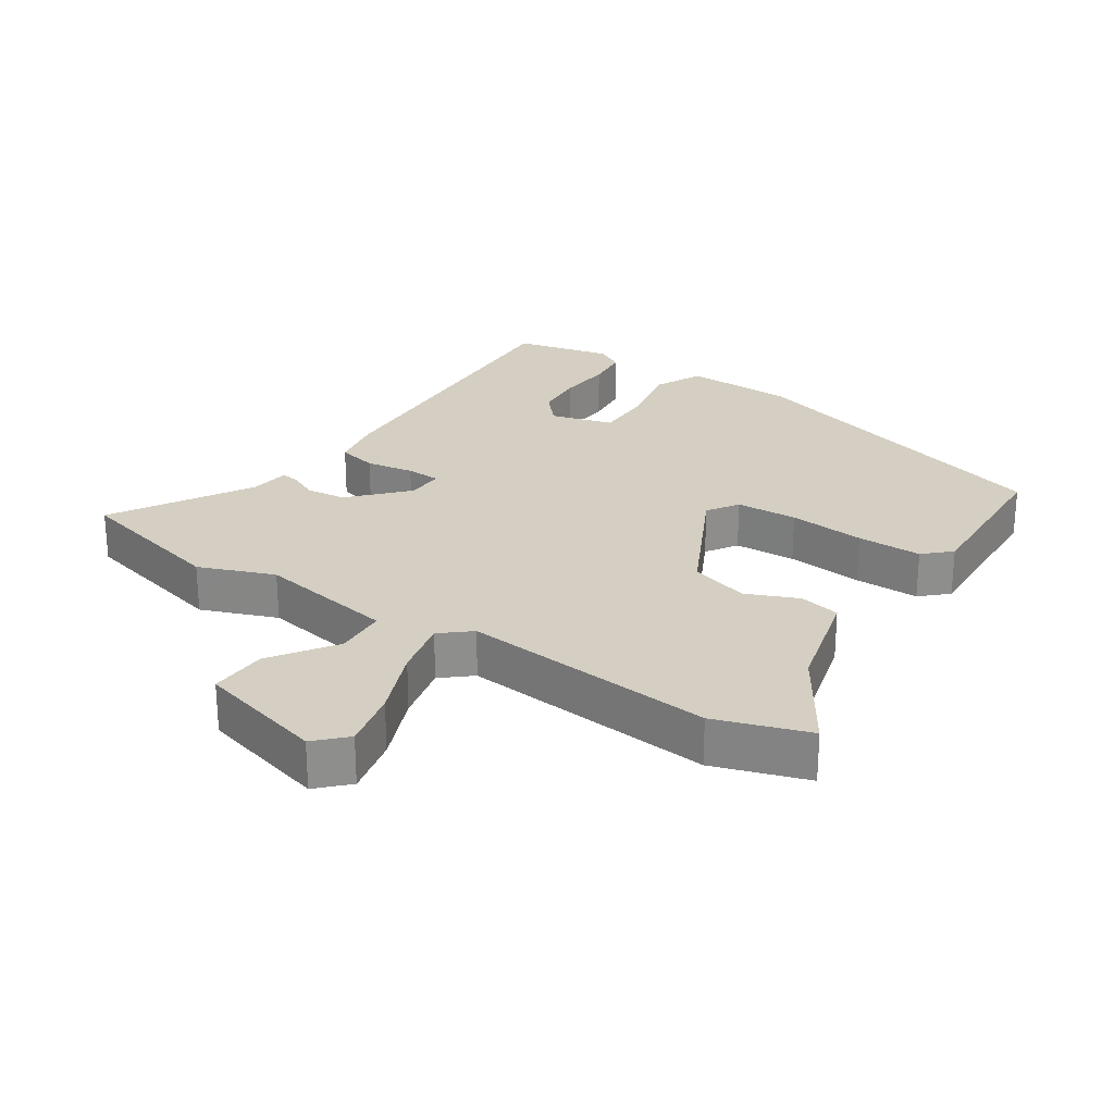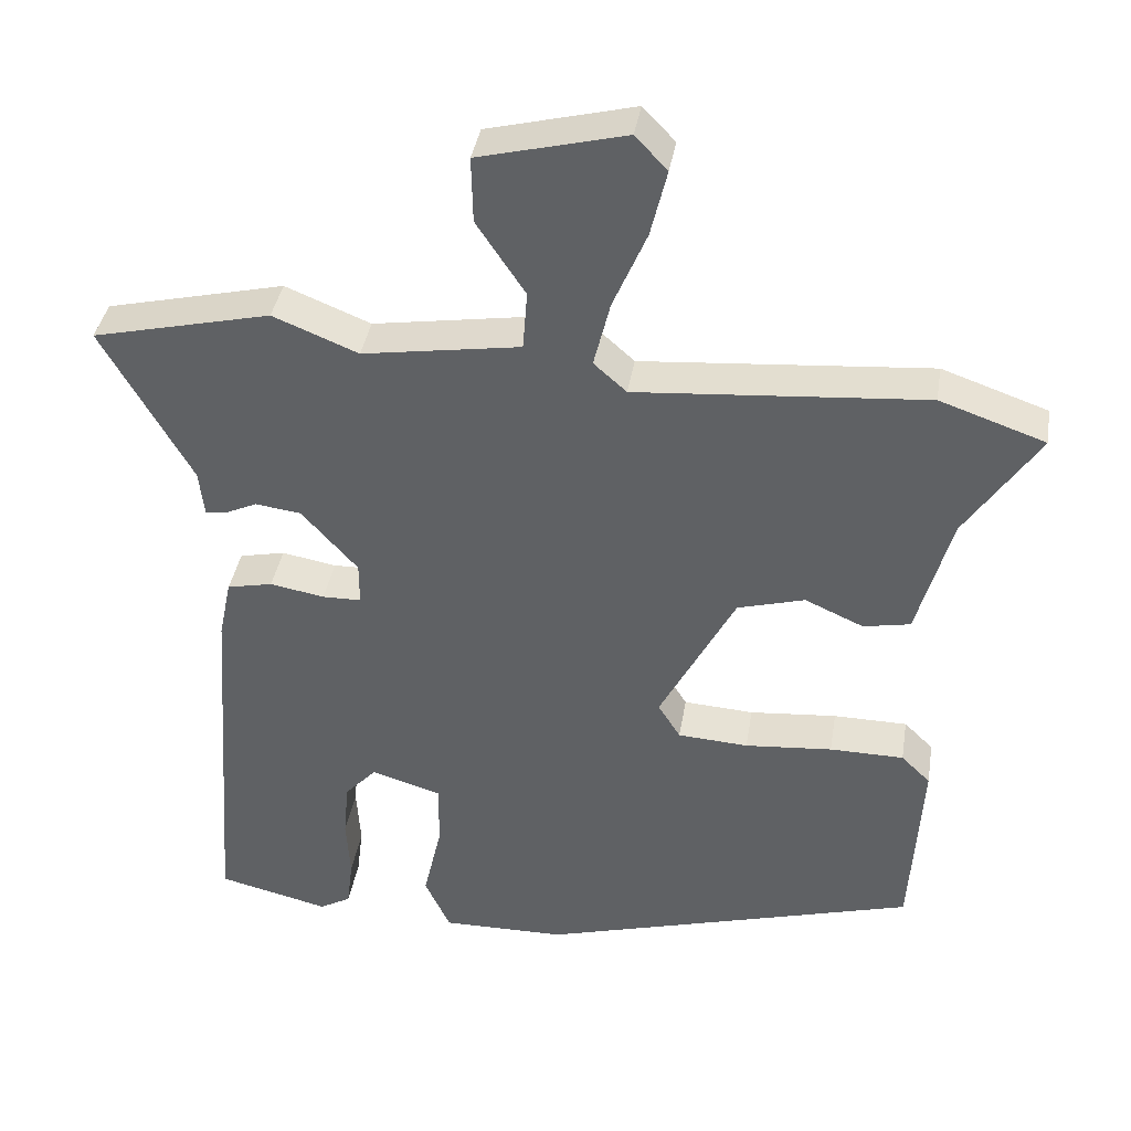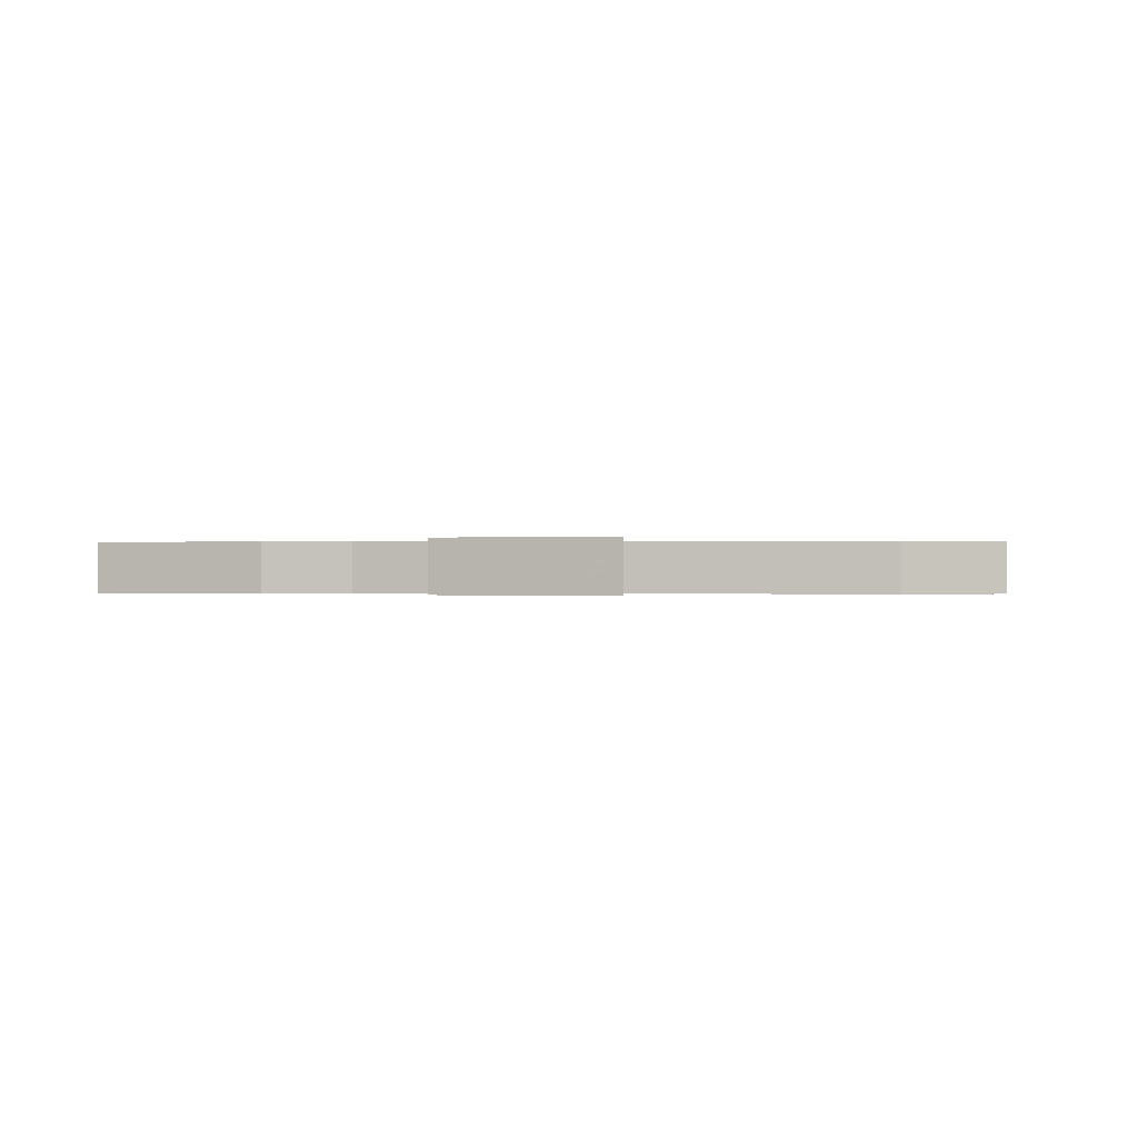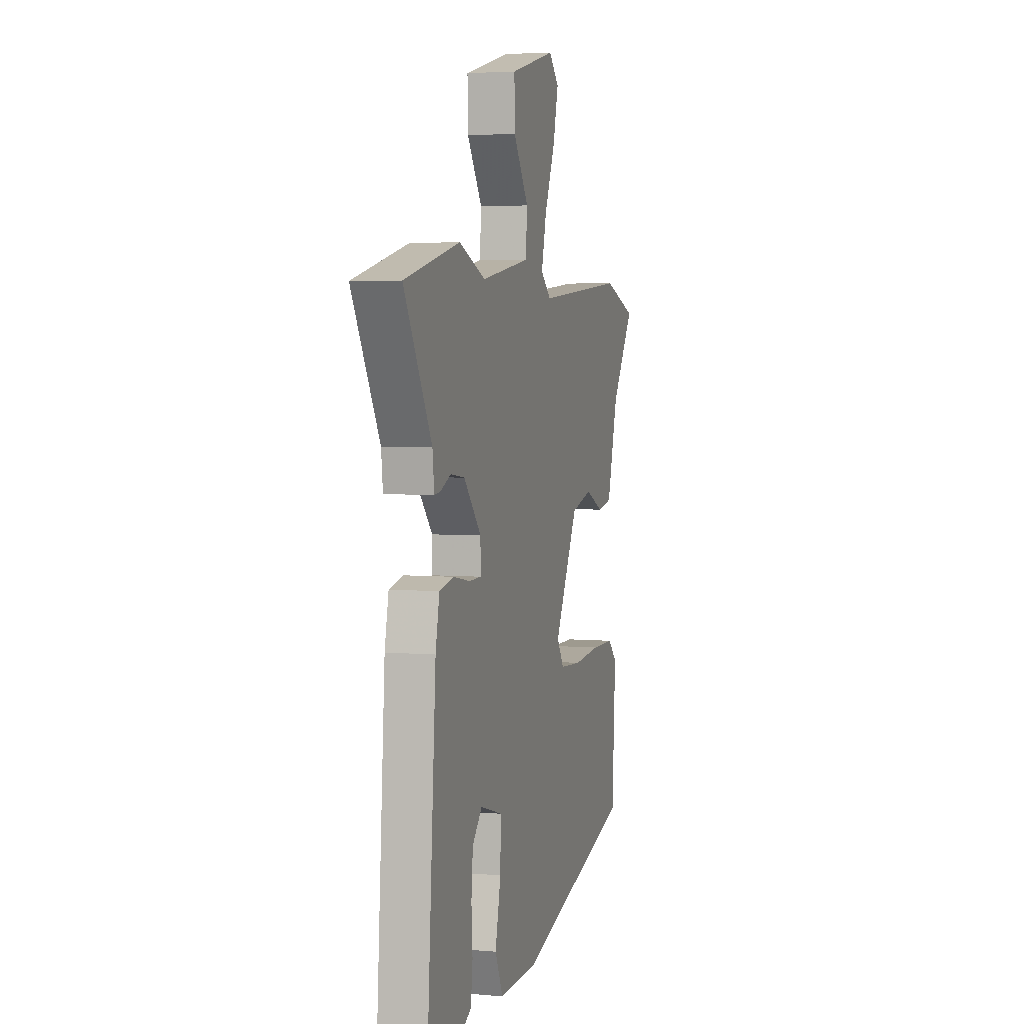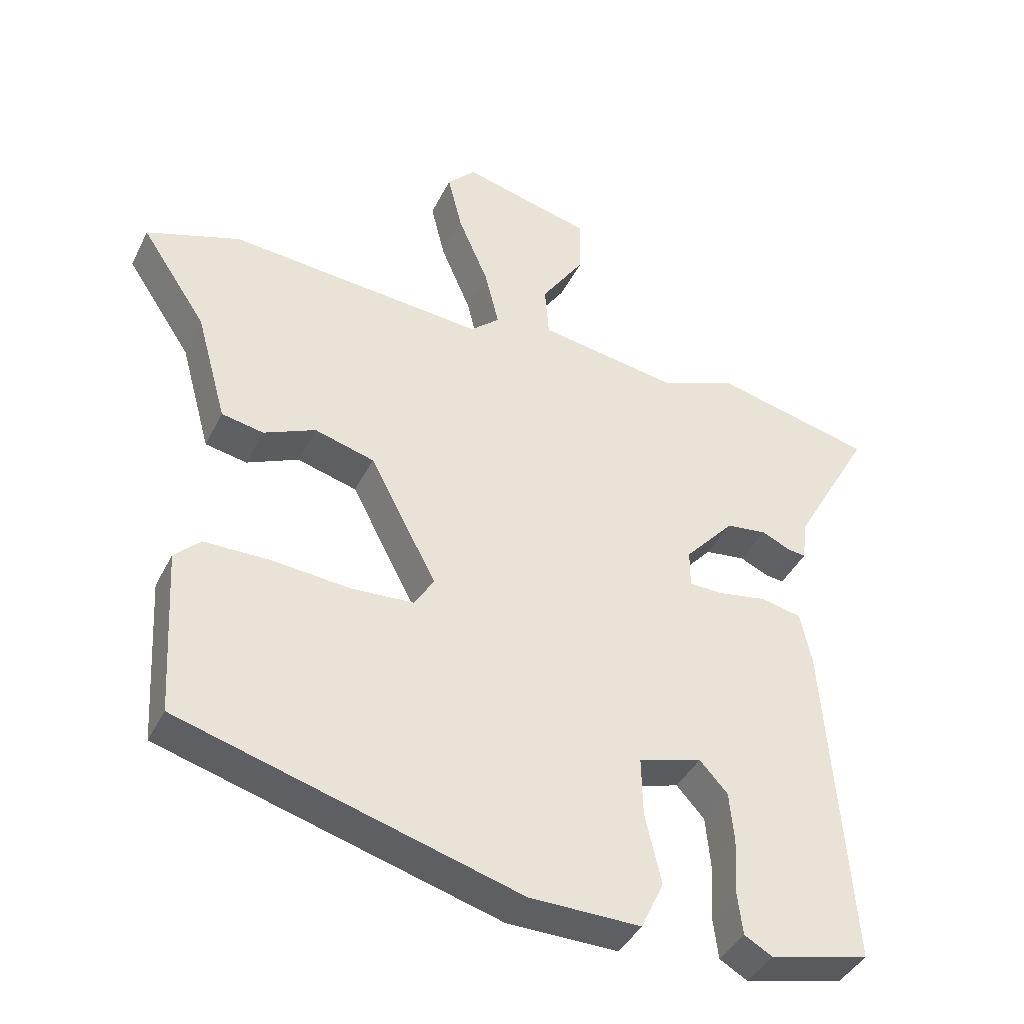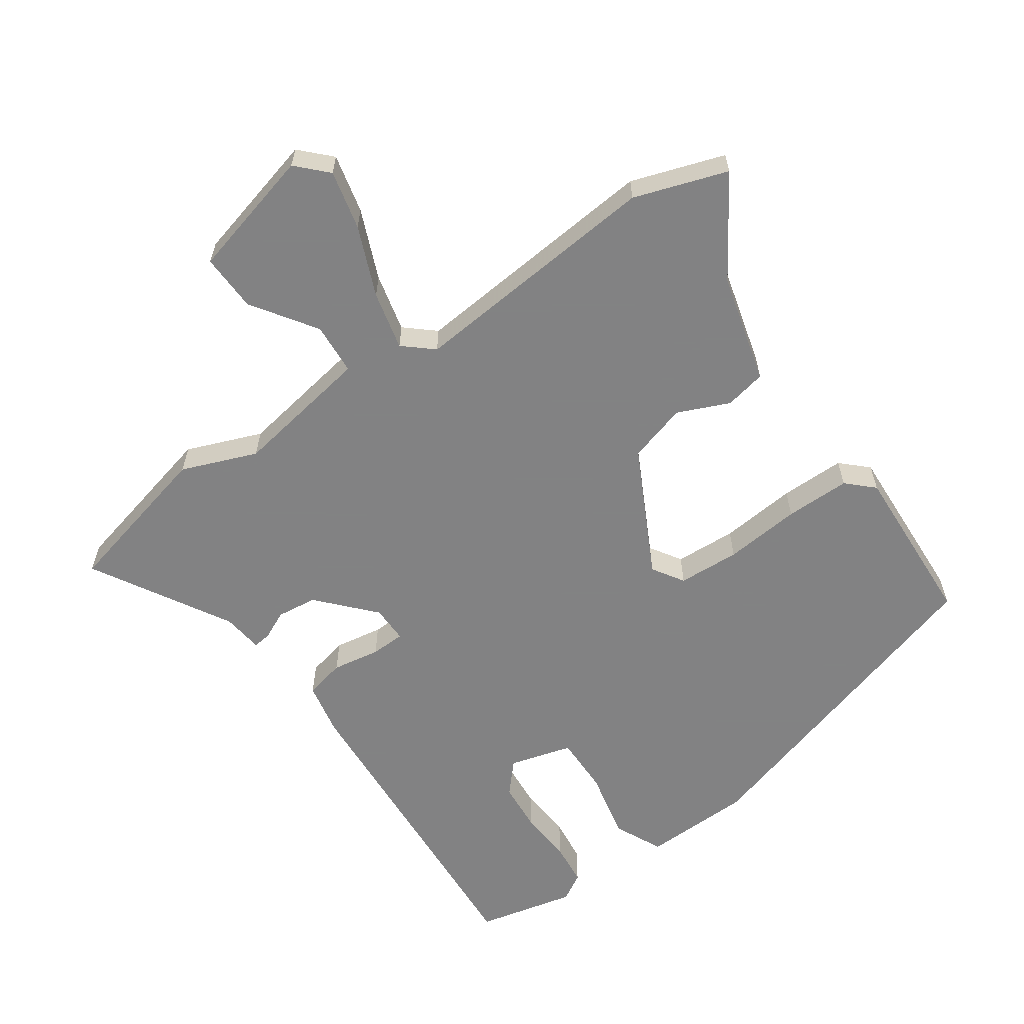
<metadata>
{"format":"obj","ext":"obj","renderer":"f3d","projection":"perspective","resolution":1024,"background":"white","views":[{"elev":25.5,"azim":34.5,"up":"+Y"},{"elev":38.7,"azim":9.2,"up":"+Z"},{"elev":-0.3,"azim":5.6,"up":"+Y"},{"elev":4.2,"azim":-74.0,"up":"+Z"},{"elev":-40.8,"azim":155.4,"up":"+Z"},{"elev":-60.9,"azim":35.5,"up":"+Y"}]}
</metadata>
<code>
v -0.585 0.07 0.48
v -0.346 0.07 0.536
v -0.232 0.07 0.49
v -0.021 0.07 0.523
v -0.015 0.07 0.602
v -0.08 0.07 0.7
v -0.082 0.07 0.788
v 0.114 0.07 0.837
v 0.157 0.07 0.792
v 0.135 0.07 0.702
v 0.09 0.07 0.597
v 0.068 0.07 0.508
v 0.112 0.07 0.469
v 0.499 0.07 0.5
v 0.64 0.07 0.451
v 0.542 0.07 0.304
v 0.496 0.07 0.138
v 0.433 0.07 0.126
v 0.355 0.07 0.161
v 0.265 0.07 0.136
v 0.164 0.07 -0.056
v 0.194 0.07 -0.104
v 0.288 0.07 -0.11
v 0.405 0.07 -0.1
v 0.504 0.07 -0.101
v 0.543 0.07 -0.139
v 0.528 0.07 -0.391
v 0.021 0.07 -0.535
v -0.145 0.07 -0.537
v -0.179 0.07 -0.463
v -0.155 0.07 -0.358
v -0.153 0.07 -0.269
v -0.248 0.07 -0.241
v -0.29 0.07 -0.287
v -0.297 0.07 -0.363
v -0.292 0.07 -0.445
v -0.3 0.07 -0.511
v -0.342 0.07 -0.535
v -0.491 0.07 -0.499
v -0.455 0.07 -0.001
v -0.438 0.07 0.08
v -0.377 0.07 0.093
v -0.304 0.07 0.08
v -0.252 0.07 0.081
v -0.252 0.07 0.138
v -0.327 0.07 0.222
v -0.388 0.07 0.23
v -0.432 0.07 0.21
v -0.459 0.07 0.207
v -0.466 0.07 0.269
v -0.585 0 0.48
v -0.346 0 0.536
v -0.232 0 0.49
v -0.021 0 0.523
v -0.015 0 0.602
v -0.08 0 0.7
v -0.082 0 0.788
v 0.114 0 0.837
v 0.157 0 0.792
v 0.135 0 0.702
v 0.09 0 0.597
v 0.068 0 0.508
v 0.112 0 0.469
v 0.499 0 0.5
v 0.64 0 0.451
v 0.542 0 0.304
v 0.496 0 0.138
v 0.433 0 0.126
v 0.355 0 0.161
v 0.265 0 0.136
v 0.164 0 -0.056
v 0.194 0 -0.104
v 0.288 0 -0.11
v 0.405 0 -0.1
v 0.504 0 -0.101
v 0.543 0 -0.139
v 0.528 0 -0.391
v 0.021 0 -0.535
v -0.145 0 -0.537
v -0.179 0 -0.463
v -0.155 0 -0.358
v -0.153 0 -0.269
v -0.248 0 -0.241
v -0.29 0 -0.287
v -0.297 0 -0.363
v -0.292 0 -0.445
v -0.3 0 -0.511
v -0.342 0 -0.535
v -0.491 0 -0.499
v -0.455 0 -0.001
v -0.438 0 0.08
v -0.377 0 0.093
v -0.304 0 0.08
v -0.252 0 0.081
v -0.252 0 0.138
v -0.327 0 0.222
v -0.388 0 0.23
v -0.432 0 0.21
v -0.459 0 0.207
v -0.466 0 0.269
f 47 48 49 50
f 1 2 3
f 50 1 3
f 47 50 3
f 46 47 3
f 45 46 3 4
f 44 45 4
f 41 42 43
f 40 41 43
f 39 40 43
f 38 39 43
f 37 38 43
f 35 36 37
f 35 37 43
f 34 35 43
f 33 34 43 44
f 29 30 31
f 28 29 31
f 27 28 31
f 26 27 31
f 25 26 31
f 24 25 31
f 23 24 31
f 22 23 31 32
f 32 33 44
f 22 32 44
f 21 22 44
f 16 17 18 19
f 16 19 20
f 15 16 20
f 14 15 20
f 13 14 20
f 21 44 4
f 20 21 4
f 13 20 4
f 12 13 4
f 9 10 11
f 8 9 11
f 7 8 11
f 6 7 11
f 5 6 11
f 4 5 11 12
f 100 99 98 97
f 53 52 51
f 53 51 100
f 53 100 97
f 53 97 96
f 54 53 96 95
f 54 95 94
f 93 92 91
f 93 91 90
f 93 90 89
f 93 89 88
f 93 88 87
f 87 86 85
f 93 87 85
f 93 85 84
f 94 93 84 83
f 81 80 79
f 81 79 78
f 81 78 77
f 81 77 76
f 81 76 75
f 81 75 74
f 81 74 73
f 82 81 73 72
f 94 83 82
f 94 82 72
f 94 72 71
f 69 68 67 66
f 70 69 66
f 70 66 65
f 70 65 64
f 70 64 63
f 54 94 71
f 54 71 70
f 54 70 63
f 54 63 62
f 61 60 59
f 61 59 58
f 61 58 57
f 61 57 56
f 61 56 55
f 62 61 55 54
f 1 51 52 2
f 2 52 53 3
f 3 53 54 4
f 4 54 55 5
f 5 55 56 6
f 6 56 57 7
f 7 57 58 8
f 8 58 59 9
f 9 59 60 10
f 10 60 61 11
f 11 61 62 12
f 12 62 63 13
f 13 63 64 14
f 14 64 65 15
f 15 65 66 16
f 16 66 67 17
f 17 67 68 18
f 18 68 69 19
f 19 69 70 20
f 20 70 71 21
f 21 71 72 22
f 22 72 73 23
f 23 73 74 24
f 24 74 75 25
f 25 75 76 26
f 26 76 77 27
f 27 77 78 28
f 28 78 79 29
f 29 79 80 30
f 30 80 81 31
f 31 81 82 32
f 32 82 83 33
f 33 83 84 34
f 34 84 85 35
f 35 85 86 36
f 36 86 87 37
f 37 87 88 38
f 38 88 89 39
f 39 89 90 40
f 40 90 91 41
f 41 91 92 42
f 42 92 93 43
f 43 93 94 44
f 44 94 95 45
f 45 95 96 46
f 46 96 97 47
f 47 97 98 48
f 48 98 99 49
f 49 99 100 50
f 50 100 51 1

</code>
